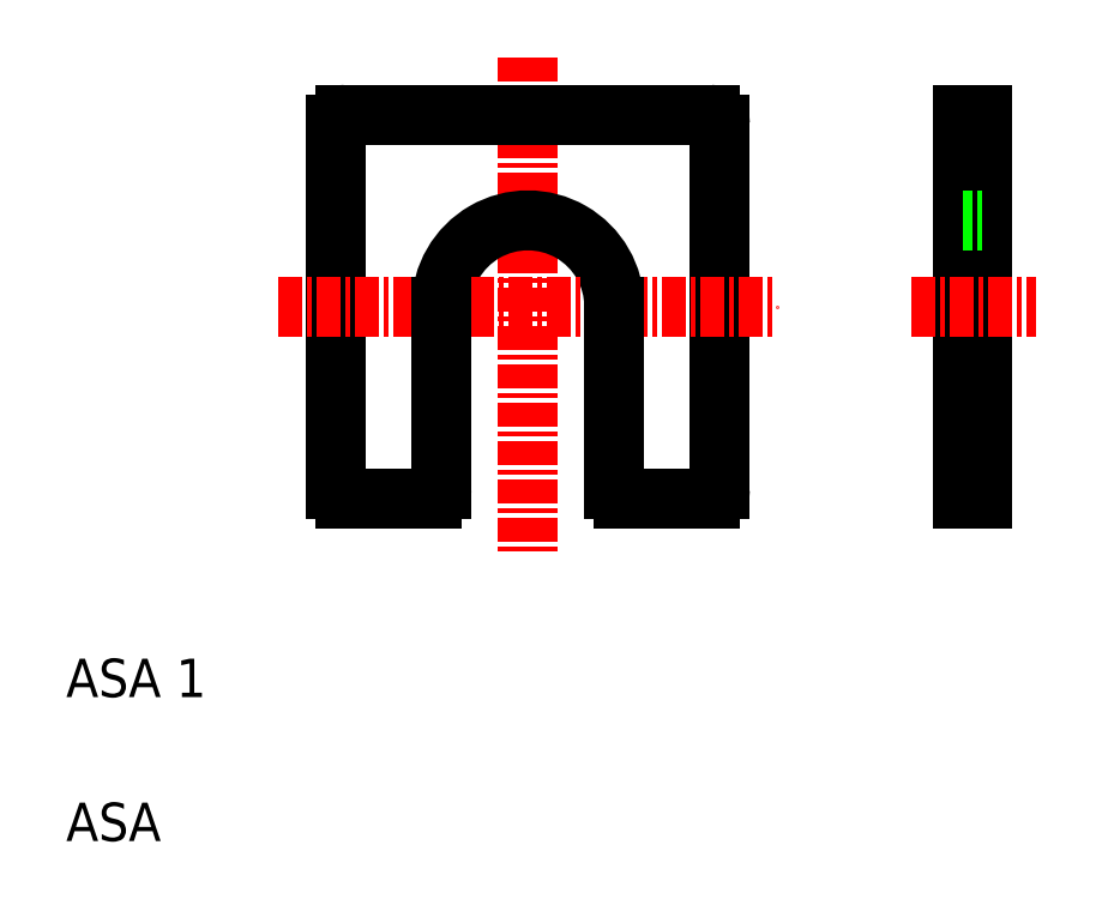
<metadata>
{"format":"dxf","ext":"dxf","renderer":"ezdxf+matplotlib","layout":"modelspace","background":"white","min_lineweight":24,"dpi":150}
</metadata>
<code>
0
SECTION
2
ENTITIES
0
LINE
8
0
10
39.05
20
42.34
30
0
11
39.05
21
23.34
31
0
0
LINE
8
0
10
19.05
20
42.34
30
0
11
19.05
21
23.34
31
0
0
LINE
8
CENTER
10
29.05
20
45.84
30
0
11
29.05
21
19.84
31
0
0
TEXT
8
0
10
5
20
5
30
0
40
2
1
ASA
0
TEXT
8
0
10
5
20
12.5
30
0
40
2
1
ASA 1
0
ARC
8
0
10
29.05
20
32.84
30
0
40
4.5
50
0
51
180
0
LINE
8
CENTER
10
16.05
20
32.84
30
0
11
42.05
21
32.84
31
0
0
LINE
8
0
10
24.55
20
32.84
30
0
11
24.55
21
23.34
31
0
0
ARC
8
0
10
19.55
20
23.34
30
0
40
0.5
50
180
51
270
0
LINE
8
0
10
19.55
20
22.84
30
0
11
24.05
21
22.84
31
0
0
ARC
8
0
10
24.05
20
23.34
30
0
40
0.5
50
270
51
0
0
LINE
8
0
10
34.05
20
22.84
30
0
11
38.55
21
22.84
31
0
0
LINE
8
0
10
33.55
20
32.84
30
0
11
33.55
21
23.34
31
0
0
ARC
8
0
10
34.05
20
23.34
30
0
40
0.5
50
180
51
270
0
LINE
8
0
10
33.55
20
28.09
30
0
11
33.55
21
28.09
31
0
0
LINE
8
0
10
33.55
20
30.46
30
0
11
33.55
21
30.46
31
0
0
ARC
8
0
10
38.55
20
23.34
30
0
40
0.5
50
270
51
0
0
LINE
8
0
10
19.55
20
42.84
30
0
11
38.55
21
42.84
31
0
0
ARC
8
0
10
19.55
20
42.34
30
0
40
0.5
50
90
51
180
0
ARC
8
0
10
38.55
20
42.34
30
0
40
0.5
50
0
51
90
0
LINE
8
0
10
51.71
20
42.84
30
0
11
51.71
21
22.84
31
0
0
LINE
8
0
10
52.71
20
42.84
30
0
11
52.71
21
22.84
31
0
0
LINE
8
0
10
51.71
20
22.84
30
0
11
52.71
21
22.84
31
0
0
LINE
8
0
10
51.71
20
42.84
30
0
11
52.71
21
42.84
31
0
0
LINE
8
CENTER
10
49.03
20
32.84
30
0
11
55.53
21
32.84
31
0
0
LINE
8
0
10
51.71
20
37.34
30
0
11
52.71
21
37.34
31
0
0
ENDSEC
0
EOF

</code>
